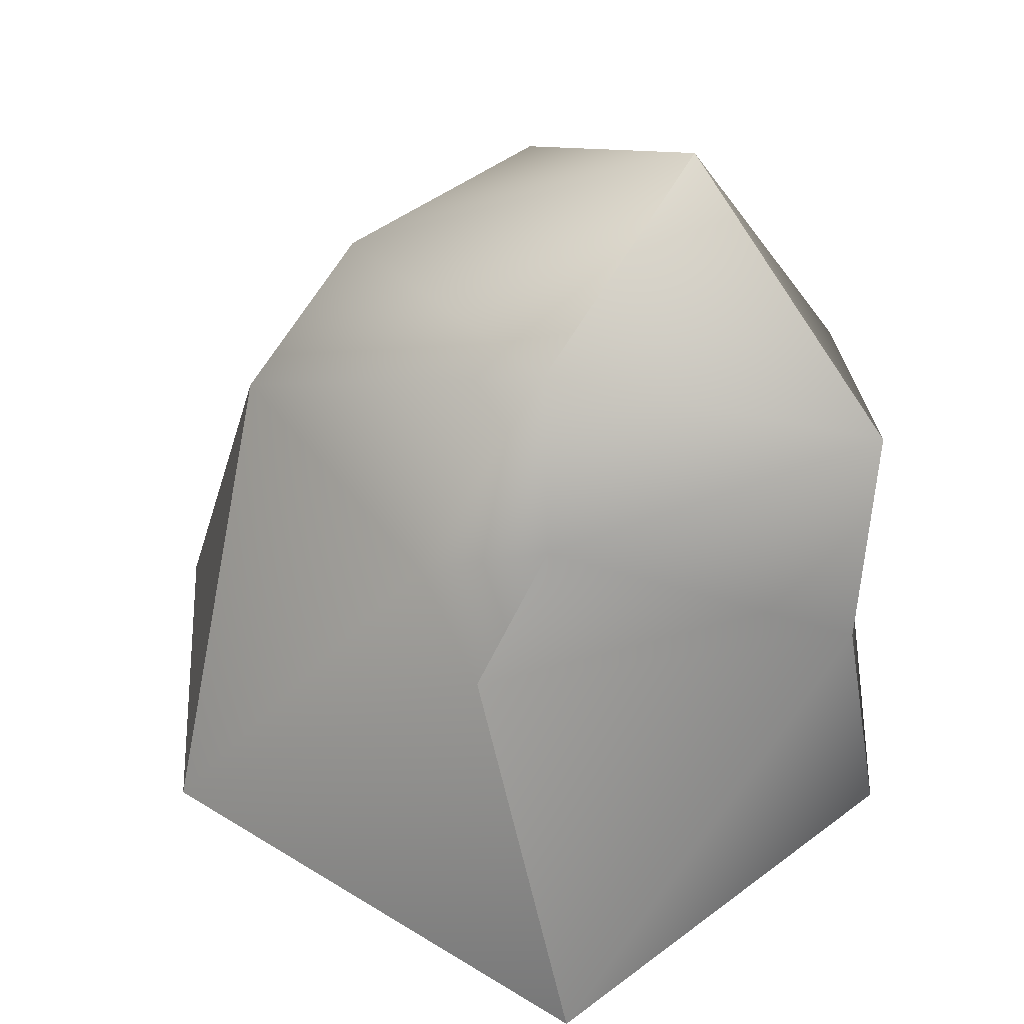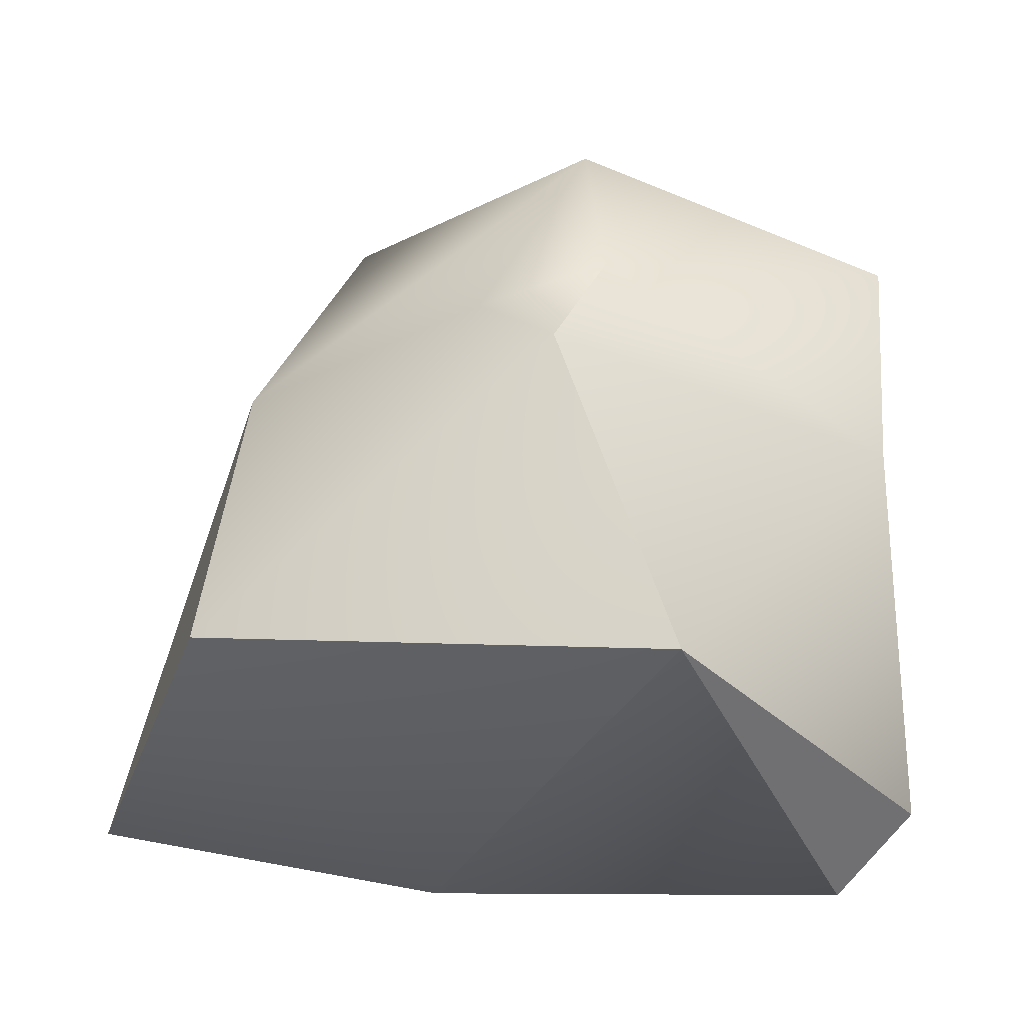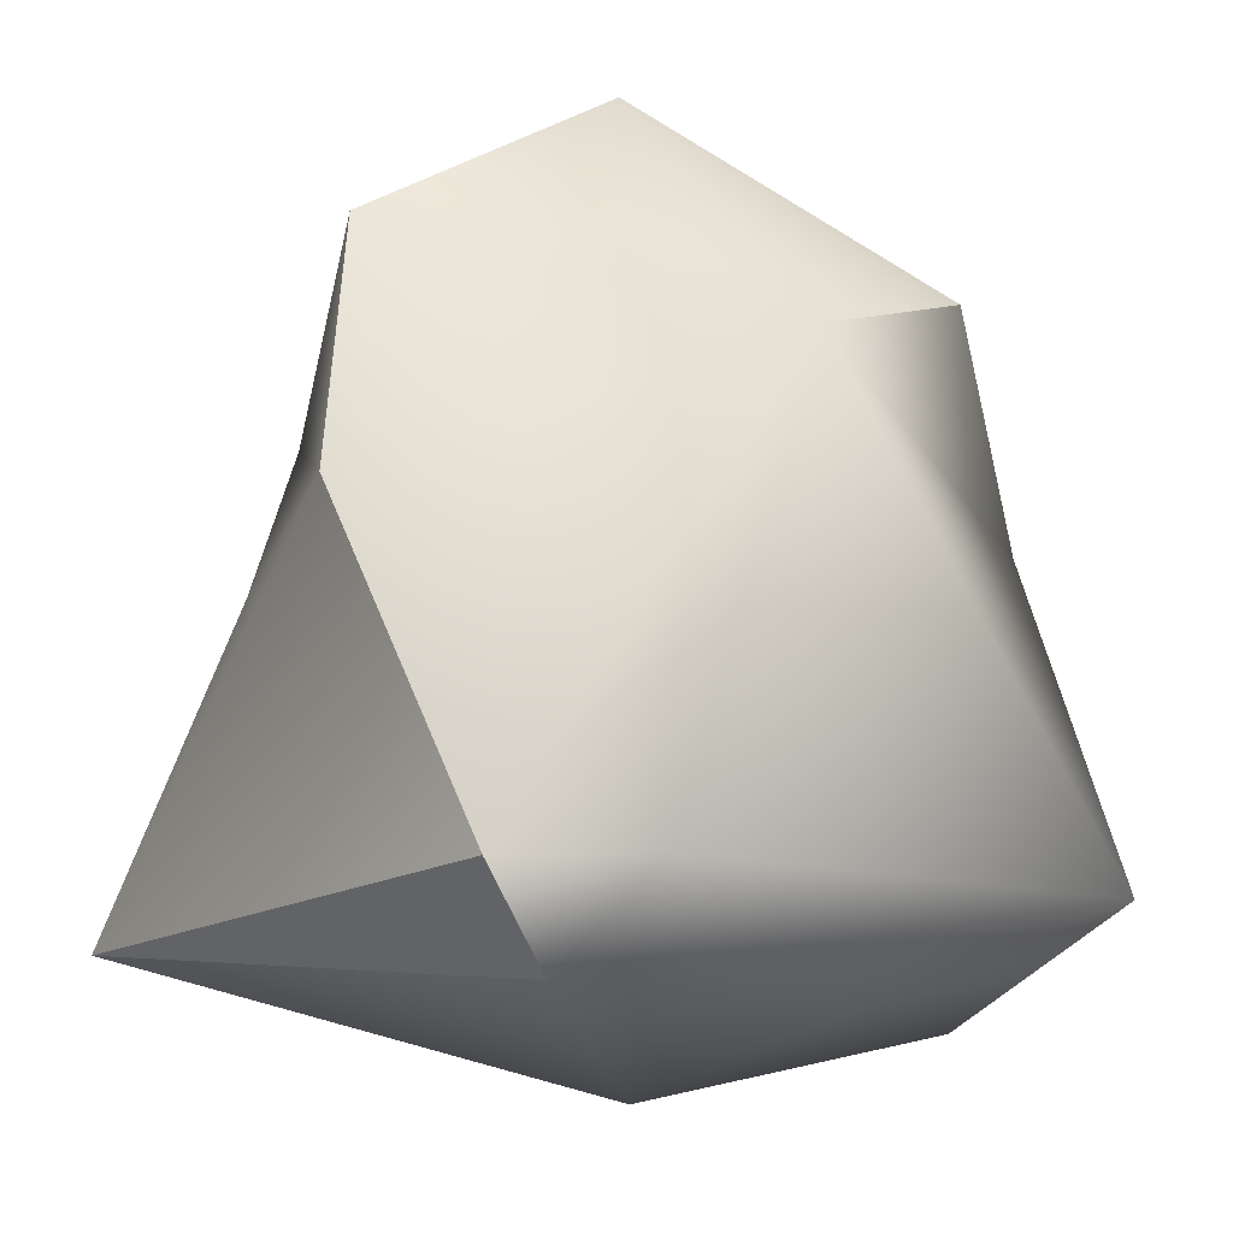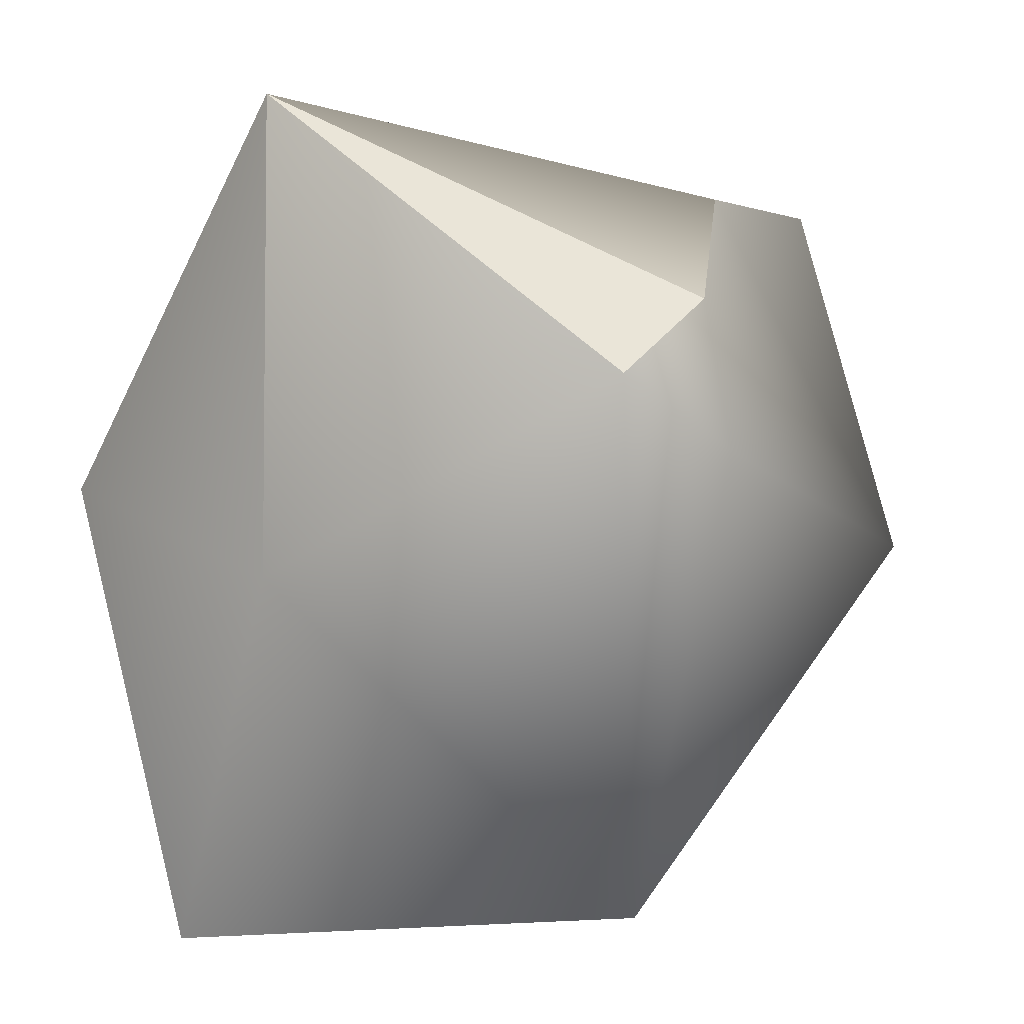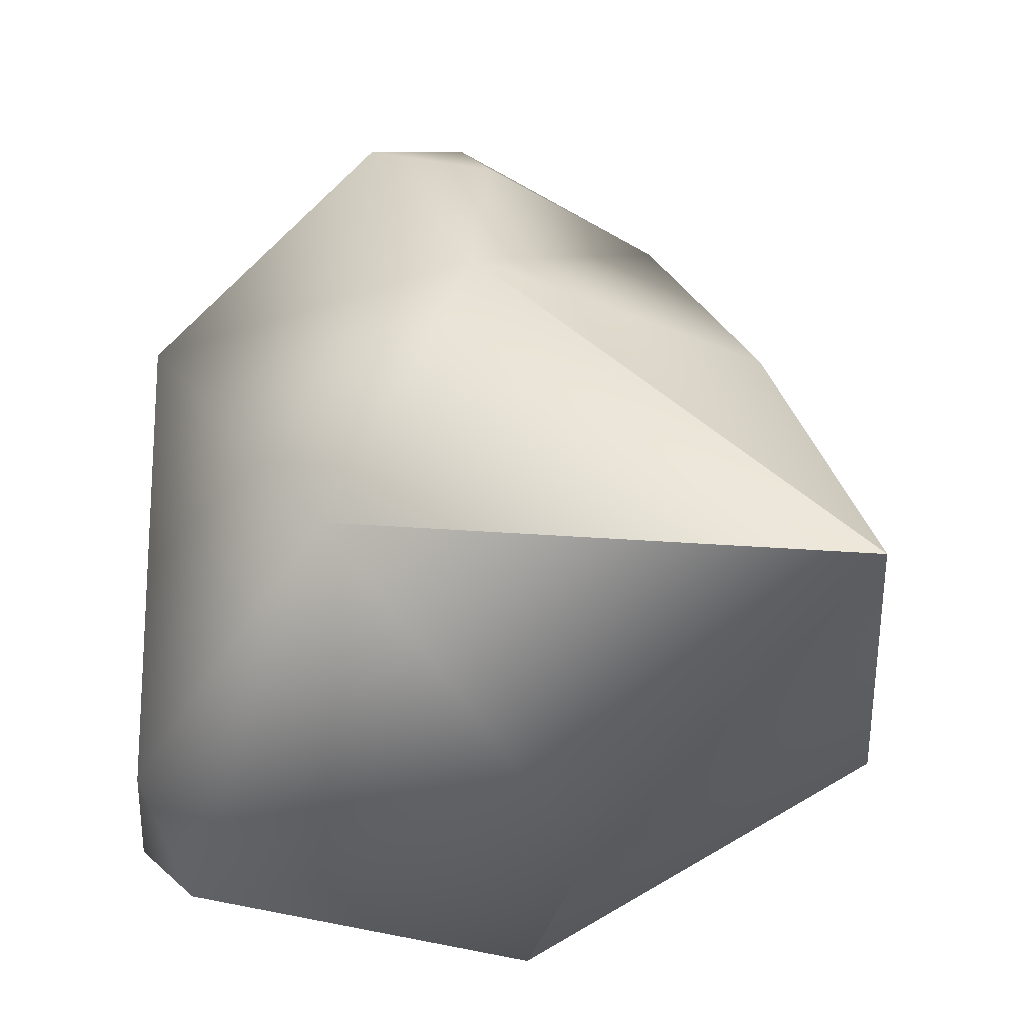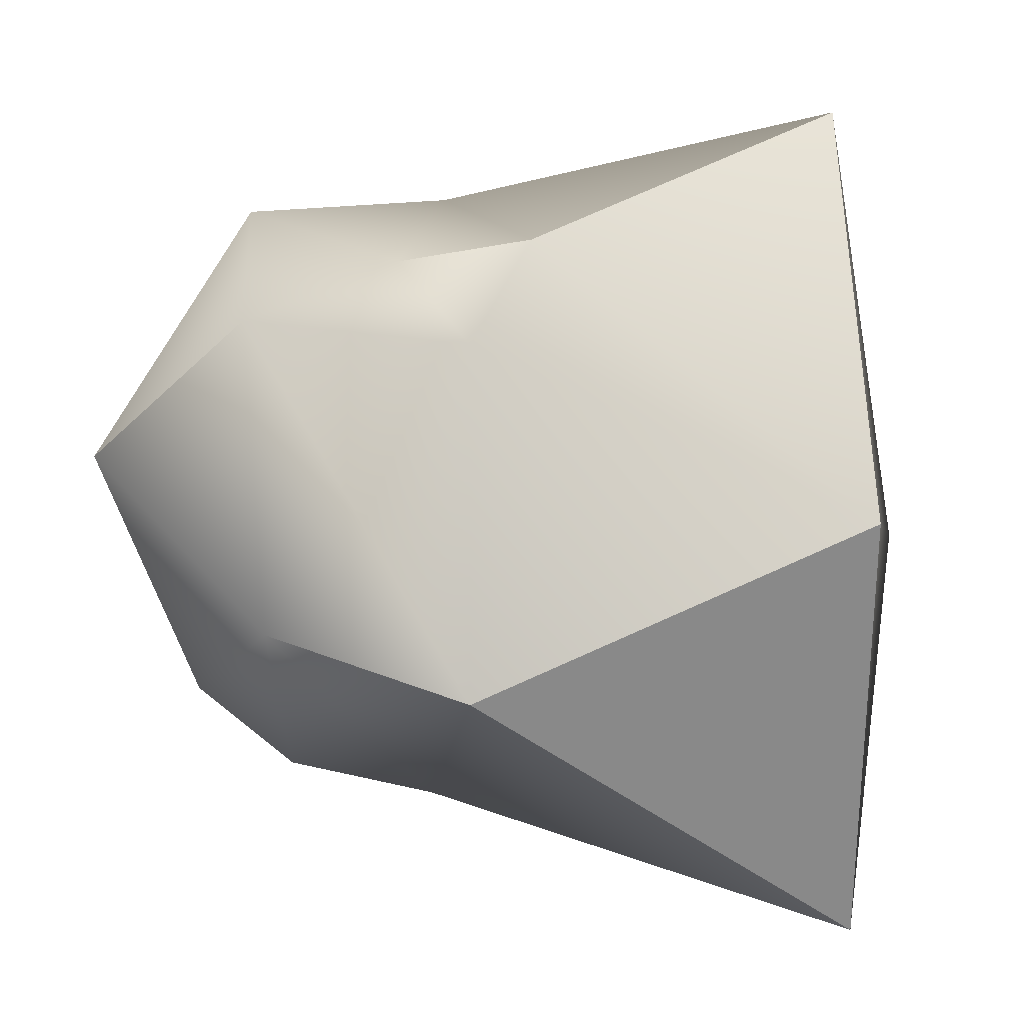
<metadata>
{"format":"obj","ext":"obj","renderer":"f3d","projection":"perspective","resolution":1024,"background":"white","views":[{"elev":35.1,"azim":-22.8,"up":"+Y"},{"elev":-23.9,"azim":-35.2,"up":"+Y"},{"elev":-20.3,"azim":70.3,"up":"+Y"},{"elev":4.2,"azim":24.2,"up":"+Z"},{"elev":-34.6,"azim":166.5,"up":"+Y"},{"elev":7.9,"azim":-109.5,"up":"+Z"}]}
</metadata>
<code>
o Gold_Nugget_Medium
v -0.03982 -0.1394 -0.01909
v -0.0968 -0.09718 -0.148
v 0.07946 -0.1358 0.04569
v 0.06817 -0.09705 -0.1252
v -0.05695 -0.1048 0.1339
v -0.1466 -0.0796 0.002333
v -0.0705 0.01165 0.09149
v -0.09458 0.04152 -0.05861
v -0.07617 0.03502 0.0577
v -0.0432 0.04964 0.08374
v -0.03678 0.1017 0.06454
v 0.06582 0.07322 0.09831
v 0.03881 0.1386 0.01223
v -0.06208 0.1018 -0.03738
v 0.01619 0.1067 -0.07021
v 0.01274 0.07363 -0.09938
v 0.05149 0.08265 -0.08882
v 0.02204 0.01759 -0.1175
v 0.1123 0.03774 -0.0178
v 0.05876 -0.000129 0.1023
v 0.09499 -0.1102 0.0675
v 0.1028 -0.1073 0.02215
f 2 1 6
f 1 2 4
f 1 4 3
f 1 3 5
f 1 5 6
f 9 6 7
f 6 5 7
f 2 6 8
f 6 9 8
f 7 10 9
f 10 11 9
f 8 9 11 14
f 11 12 13
f 10 20 12 11
f 14 11 13
f 14 15 16
f 15 14 13
f 18 8 14 16
f 18 16 17
f 16 15 17
f 19 18 17
f 4 18 19
f 4 2 18
f 2 8 18
f 19 17 13
f 12 19 13
f 20 19 12
f 21 19 20
f 22 4 19
f 19 21 22
f 4 22 3
f 22 21 3
f 21 5 3
f 5 21 20
f 20 10 7
f 5 20 7
f 13 17 15

</code>
